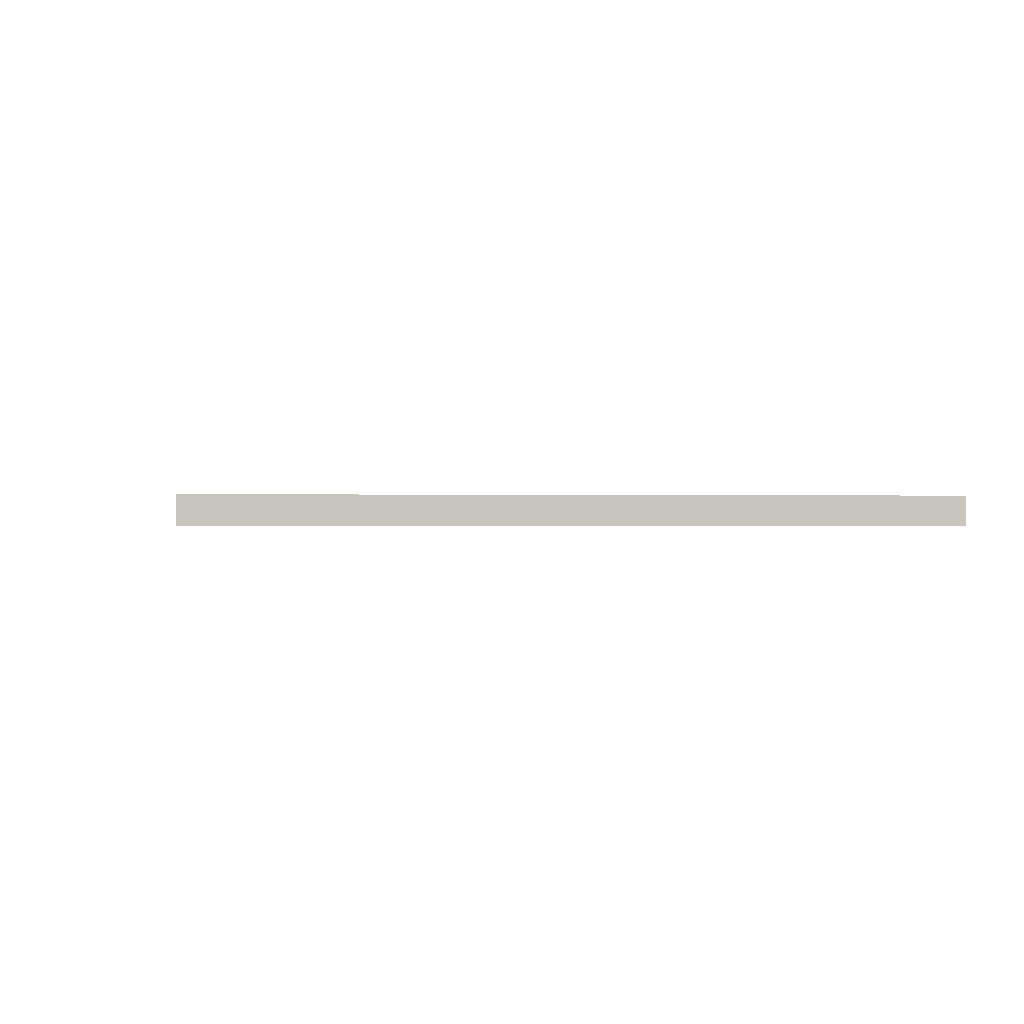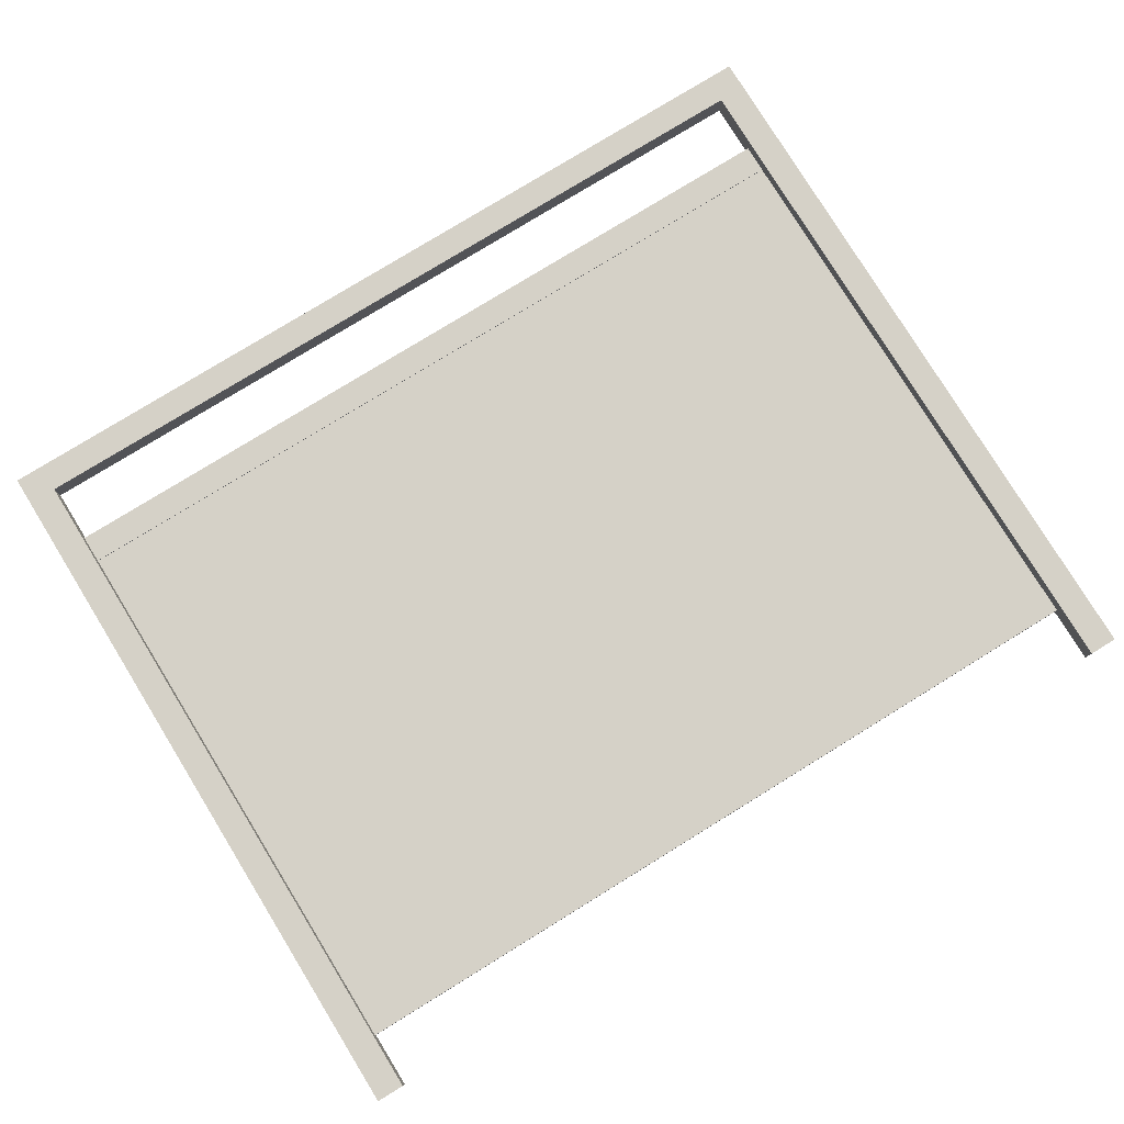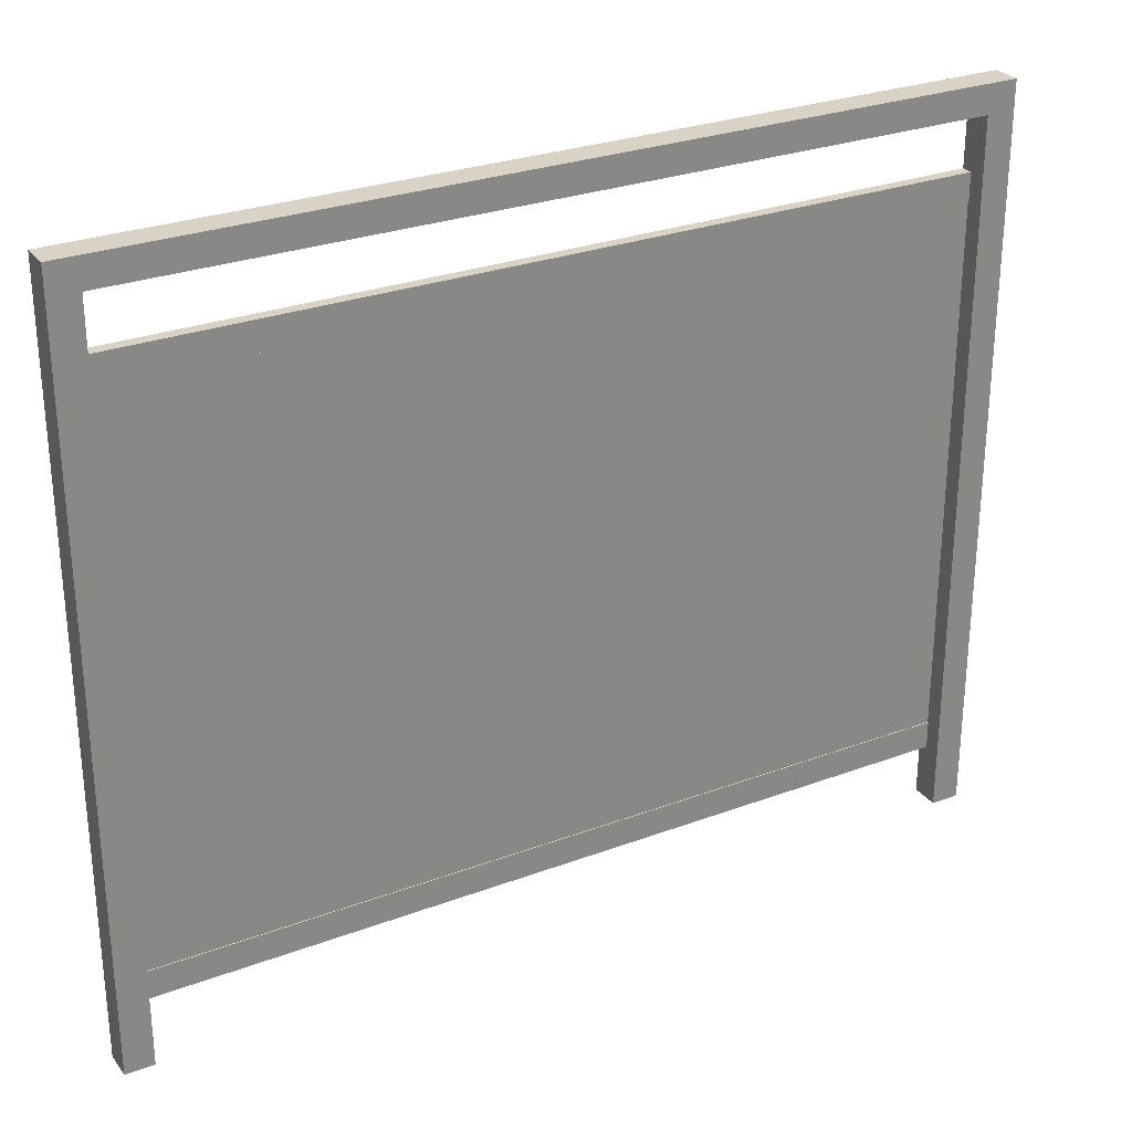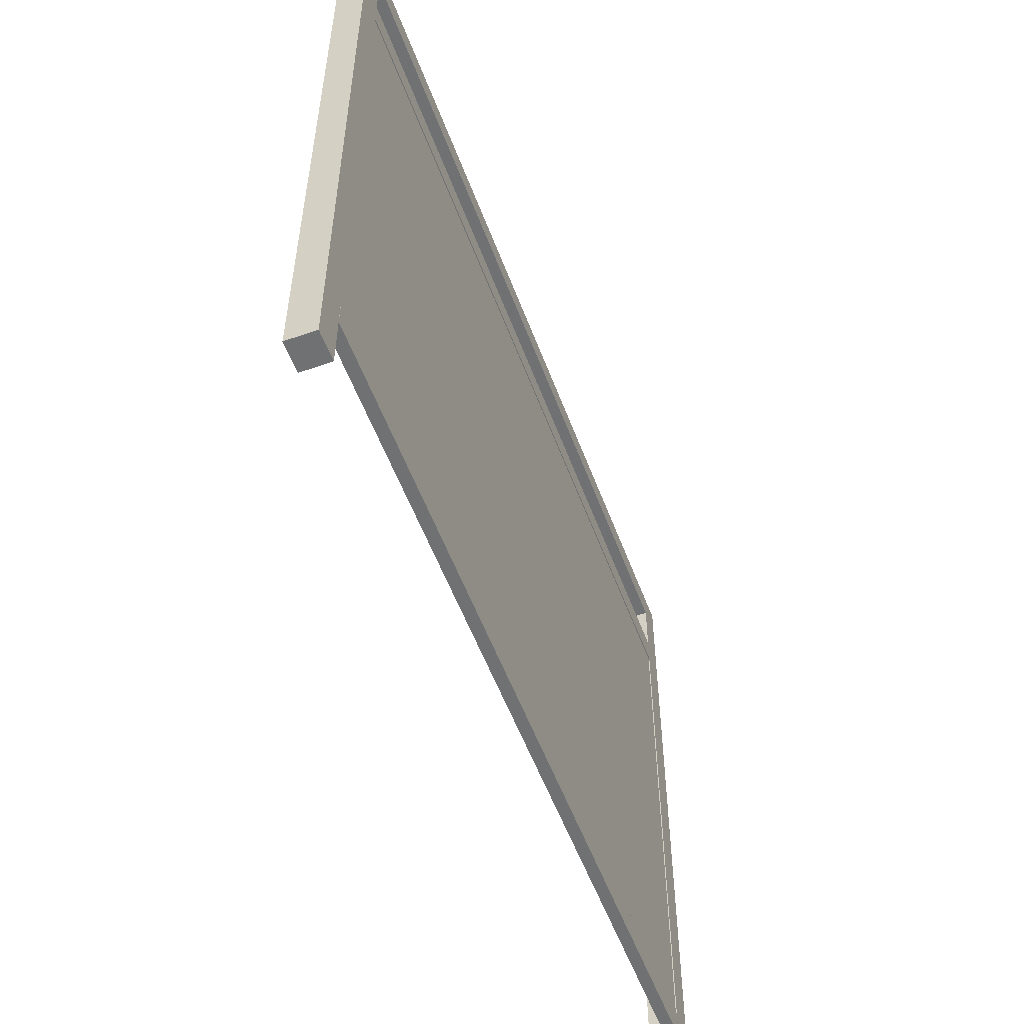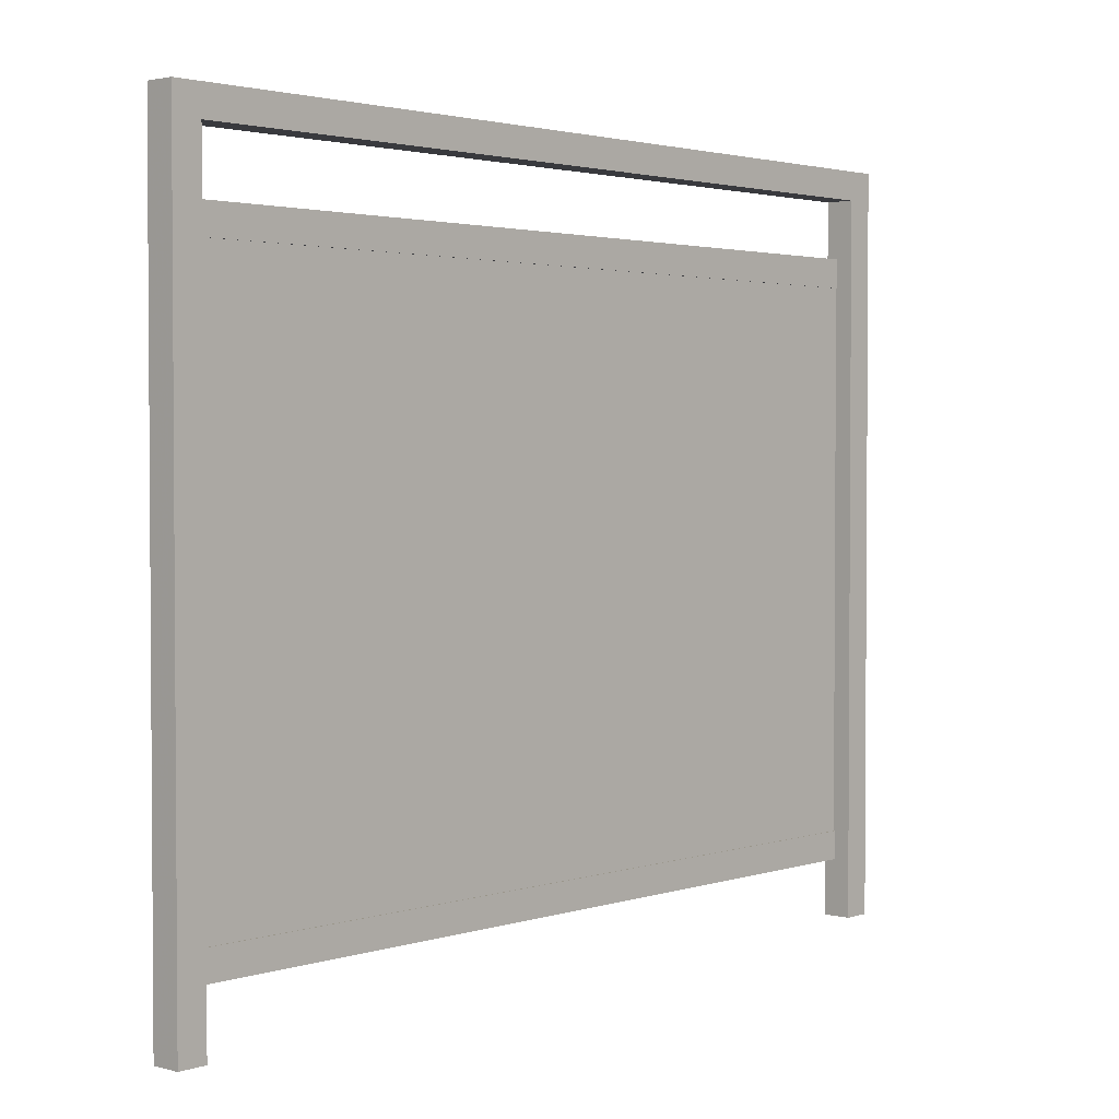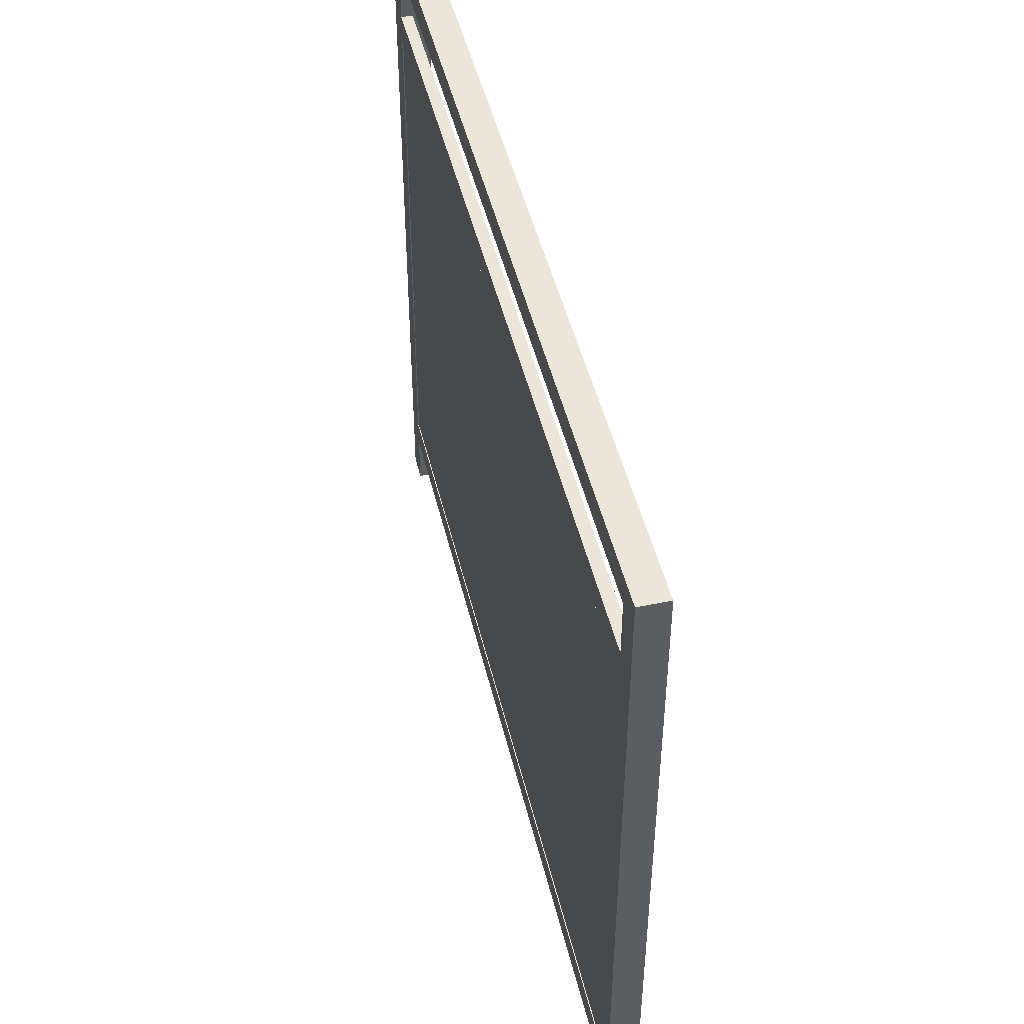
<metadata>
{"format":"obj","ext":"obj","renderer":"f3d","projection":"perspective","resolution":1024,"background":"white","views":[{"elev":-0.2,"azim":-98.5,"up":"+Z"},{"elev":79.0,"azim":-31.6,"up":"+Z"},{"elev":28.1,"azim":-29.5,"up":"+Y"},{"elev":-55.1,"azim":110.3,"up":"+Y"},{"elev":2.4,"azim":-47.8,"up":"+Y"},{"elev":47.4,"azim":-103.3,"up":"+Y"}]}
</metadata>
<code>
g 1_1
v 150.3 15 -2.615
v 5.319 15 -0.6153
v 5.319 15 -2.615
v 150.3 15 -0.6153
v 150.3 10 -0.6153
v 150.3 10 -2.615
v 5.319 10 -0.6153
v 5.319 110 -2.615
v 5.319 110 -0.6152
v 5.319 10 -2.615
v 150.3 115 -2.615
v 150.3 110 -2.615
v 155.3 130 -2.615
v 5.319 125 -2.615
v 150.3 125 -2.615
v 0.3193 -4.9e-05 -2.615
v 5.319 -4.9e-05 -2.615
v 0.3193 130 -2.615
v 5.319 115 -2.615
v 5.319 -5e-05 2.385
v 5.319 115 -0.6152
v 5.319 125 2.385
v 150.3 110 -0.6152
v 150.3 115 -0.6152
v 150.3 125 2.385
v 155.3 130 2.385
v 0.3193 130 2.385
v 0.3193 -5e-05 2.385
v 0.3193 -4.9e-05 -2.615
v 5.319 -4.9e-05 -2.615
v 5.319 -5e-05 2.385
v 0.3193 -5e-05 2.385
v 150.4 -4.9e-05 -2.615
v 155.4 -4.9e-05 -2.615
v 155.4 -5e-05 2.385
v 150.4 -5e-05 2.385
f 1 3 2
f 2 4 1
f 1 4 5
f 5 6 1
f 2 7 5
f 5 4 2
f 8 9 2
f 2 3 8
f 1 6 10
f 11 12 8
f 13 15 14
f 10 17 16
f 16 18 10
f 18 3 10
f 3 1 10
f 18 8 3
f 18 19 8
f 19 11 8
f 18 14 19
f 18 13 14
f 5 7 10
f 10 6 5
f 20 17 7
f 7 21 20
f 7 9 21
f 7 2 9
f 17 10 7
f 22 20 21
f 21 14 22
f 21 19 14
f 23 9 8
f 8 12 23
f 11 24 23
f 23 12 11
f 11 19 21
f 21 24 11
f 25 22 14
f 14 15 25
f 13 26 25
f 25 15 13
f 13 18 27
f 27 26 13
f 16 28 27
f 27 18 16
f 20 28 16
f 16 17 20
f 21 9 23
f 23 24 21
f 27 28 20
f 20 22 27
f 22 25 27
f 25 26 27
f 31 32 29
f 29 30 31
f 35 36 33
f 33 34 35
f 26 35 34 13
f 25 36 35 26
f 13 34 33 15
f 15 33 36 25
g 2_2
v 5.319 110 -0.7823
v 150.3 15 -0.7823
v 5.319 15 -0.7823
v 150.3 110 -0.7823
v 5.319 110 -2.453
v 150.3 15 -2.453
v 5.319 15 -2.453
v 150.3 110 -2.453
f 37 39 38
f 38 40 37
f 41 42 43
f 42 41 44

</code>
